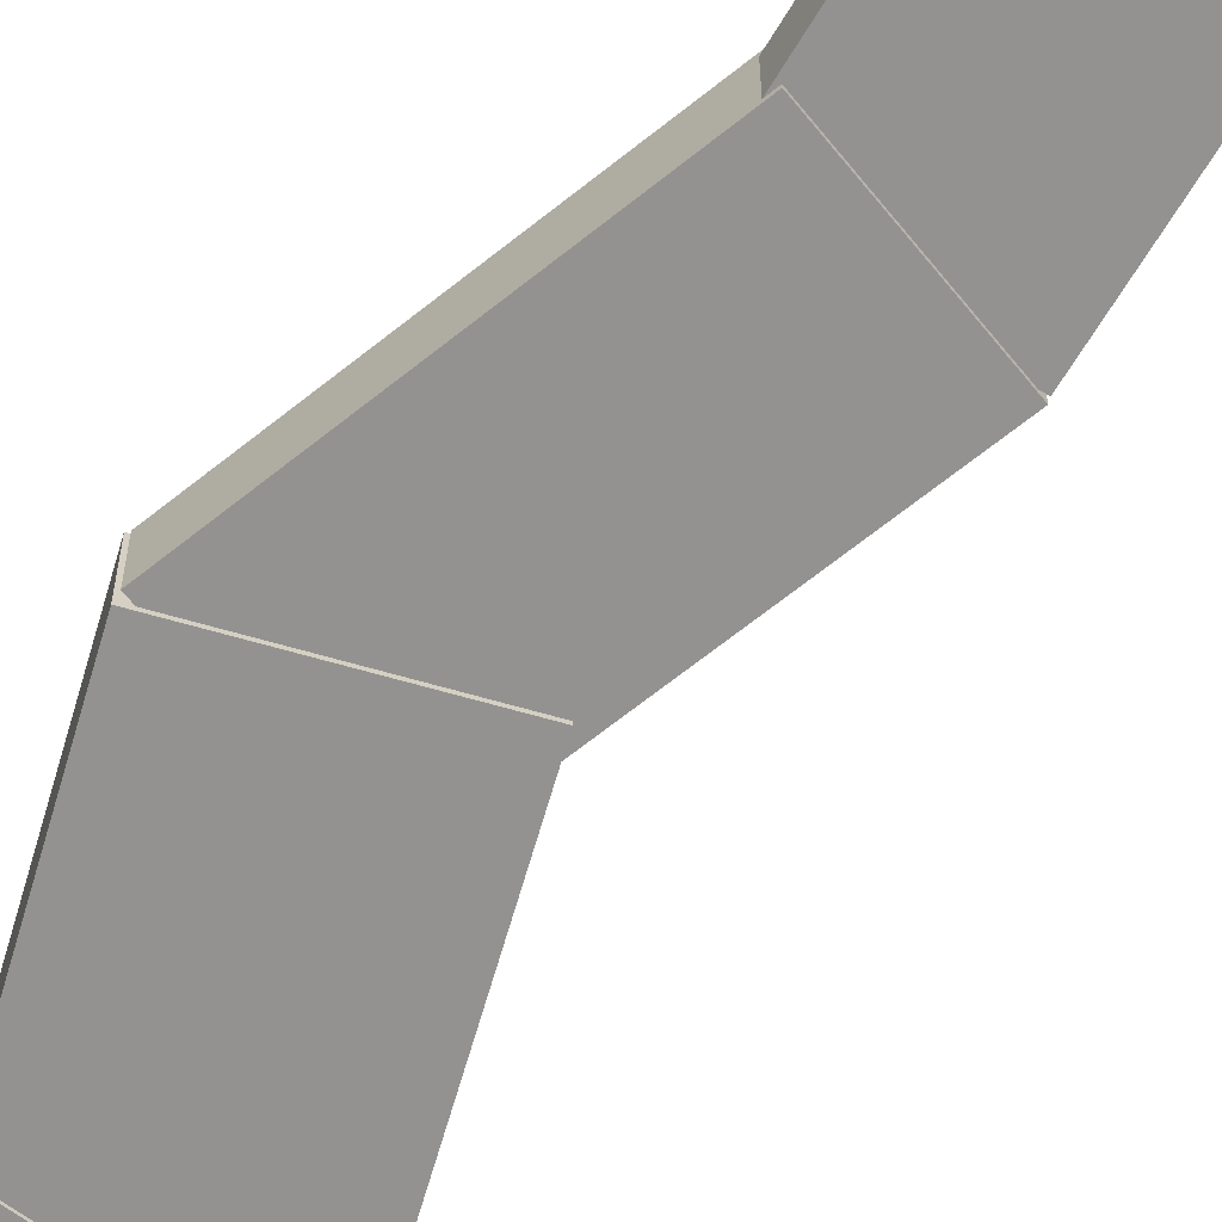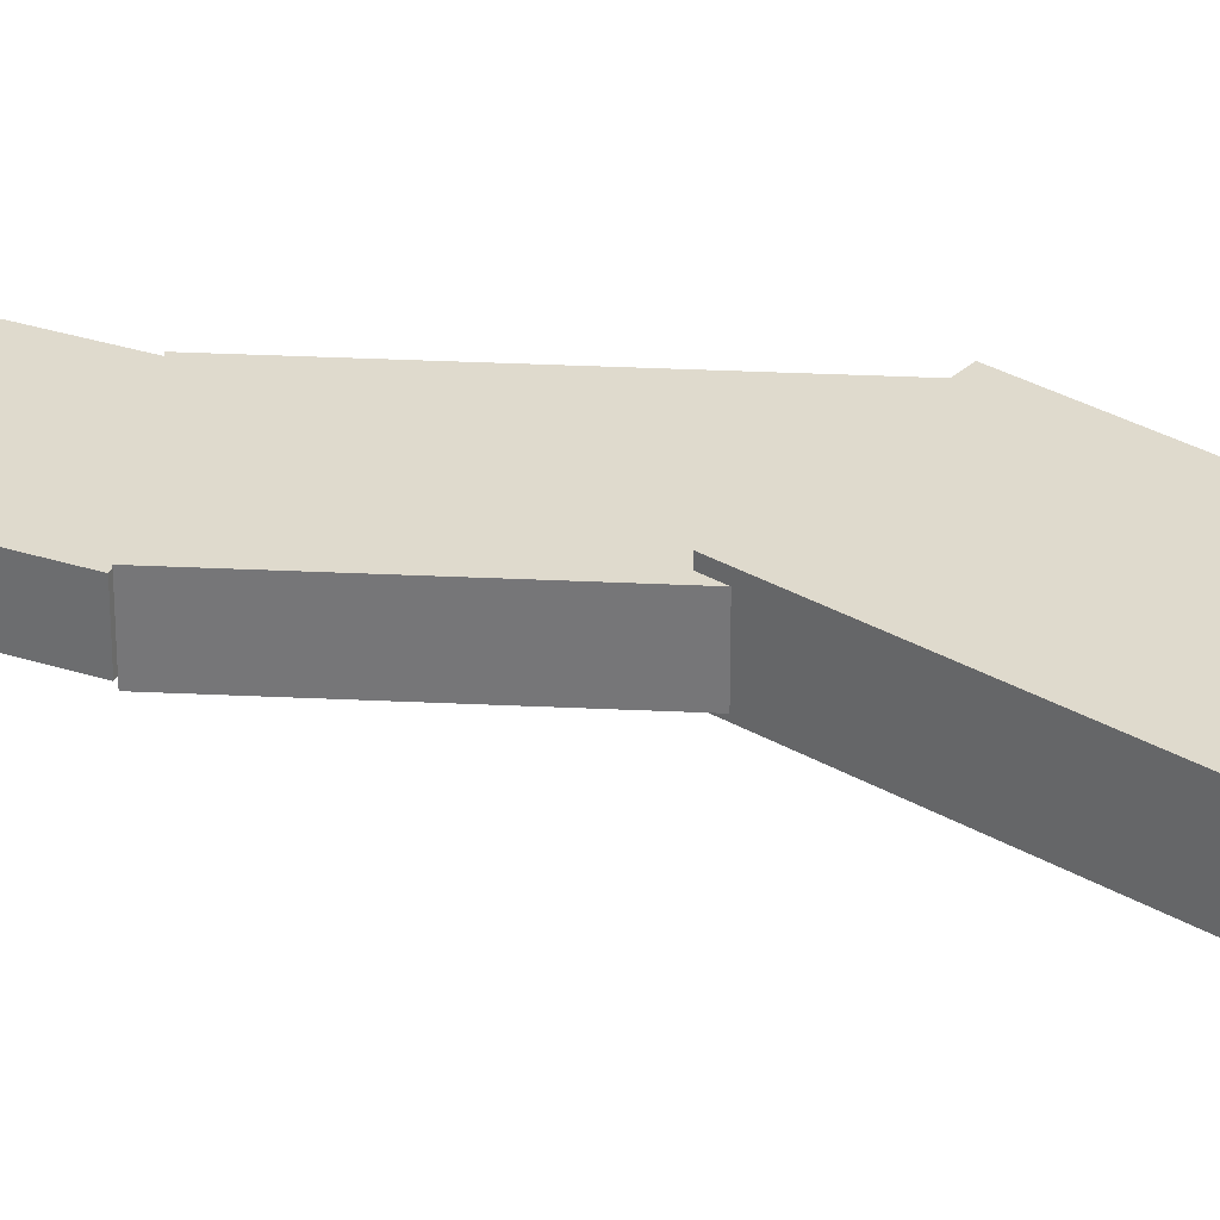
<metadata>
{"format":"obj","ext":"obj","renderer":"f3d","projection":"perspective","resolution":1024,"background":"white","views":[{"elev":-66.4,"azim":143.9,"up":"+Z"},{"elev":32.6,"azim":-71.2,"up":"+Z"}]}
</metadata>
<code>
g block
v 0.5854 1.498 0.08275
v 0.5854 1.498 -0.09195
v 0.1148 1.372 0.08275
v 0.1148 1.372 -0.09195
v -0.136 2.308 -0.09195
v -0.136 2.308 0.08275
v 0.3347 2.434 -0.09195
v 0.3347 2.434 0.08275
f 3 2 1
f 2 3 4
f 3 5 4
f 5 3 6
f 5 2 4
f 2 5 7
f 8 3 1
f 3 8 6
f 8 2 7
f 2 8 1
f 5 8 7
f 8 5 6
g block
v 0.2575 0.5779 0.1102
v 0.2575 0.5779 -0.104
v -0.2609 0.7665 0.1102
v -0.2609 0.7665 -0.104
v 0.06795 1.67 -0.104
v 0.06795 1.67 0.1102
v 0.5863 1.481 -0.104
v 0.5863 1.481 0.1102
f 11 10 9
f 10 11 12
f 11 13 12
f 13 11 14
f 13 10 12
f 10 13 15
f 16 11 9
f 11 16 14
f 16 10 15
f 10 16 9
f 13 16 15
f 16 13 14
g block
v 0.336 0 0.1234
v 0.336 0 -0.1119
v -0.3 0 0.1234
v -0.3 0 -0.1119
v -0.3 0.76 -0.1119
v -0.3 0.76 0.1234
v 0.336 0.76 -0.1119
v 0.336 0.76 0.1234
f 19 18 17
f 18 19 20
f 19 21 20
f 21 19 22
f 21 18 20
f 18 21 23
f 24 19 17
f 19 24 22
f 24 18 23
f 18 24 17
f 21 24 23
f 24 21 22
g sphere
v -0.03894 0.06929 0.2477
v -0.08809 0.09364 0.2211
v -0.01051 0.07266 0.2477
v -0.03595 0.09981 0.2211
v 0.0168 0.04352 0.2568
v 0.01381 0.04316 0.2568
v -0.06335 0.06393 0.2477
v 0.01125 0.0426 0.2568
v -0.08208 0.05695 0.2477
v 0.009284 0.04187 0.2568
v -0.09386 0.04882 0.2477
v 0.008048 0.04102 0.2568
v 0.007626 0.0401 0.2568
v -0.09788 0.0401 0.2477
v 0.02 0.0401 0.2557
v -0.1888 0.0561 0.2211
v -0.1672 0.07101 0.2211
v -0.2704 0.06235 0.1789
v -0.2806 0.0401 0.1789
v -0.3329 0.06714 0.1237
v -0.3454 0.0401 0.1237
v -0.3723 0.07016 0.05957
v -0.3861 0.0401 0.05957
v -0.1962 0.0401 0.2211
v -0.09386 0.03138 0.2477
v -0.1888 0.0241 0.2211
v -0.2704 0.01785 0.1789
v -0.2403 0.08308 0.1789
v -0.3857 0.07118 -0.0093
v -0.4 0.0401 -0.0093
v -0.3723 0.07016 -0.07817
v -0.3861 0.0401 -0.07817
v -0.3329 0.06714 -0.1424
v -0.3454 0.0401 -0.1424
v -0.3317 0.09816 -0.07817
v -0.3437 0.1002 -0.0093
v -0.2672 0.1222 -0.07817
v -0.277 0.125 -0.0093
v -0.19 0.1441 -0.0093
v -0.1831 0.1407 -0.07817
v -0.2384 0.114 -0.1424
v -0.1627 0.1306 -0.1424
v -0.1926 0.1009 -0.1975
v -0.2964 0.09234 -0.1424
v -0.2403 0.08308 -0.1975
v -0.2704 0.06235 -0.1975
v -0.1303 0.1145 -0.1975
v -0.07457 0.141 -0.1424
v -0.0578 0.1231 -0.1975
v -0.2806 0.0401 -0.1975
v -0.3329 0.01306 -0.1424
v -0.2704 0.01785 -0.1975
v -0.1888 0.0241 -0.2397
v -0.1962 0.0401 -0.2397
v -0.09386 0.03138 -0.2663
v -0.09788 0.0401 -0.2663
v -0.1888 0.0561 -0.2397
v -0.09386 0.04882 -0.2663
v 0.007626 0.0401 -0.2754
v 0.008048 0.04102 -0.2754
v 0.009284 0.04187 -0.2754
v -0.08208 0.05695 -0.2663
v 0.02 0.0401 -0.2743
v 0.008048 0.03918 -0.2754
v 0.009284 0.03833 -0.2754
v -0.08208 0.02325 -0.2663
v 0.01125 0.0426 -0.2754
v -0.06335 0.06393 -0.2663
v -0.1672 0.00919 -0.2397
v -0.2403 -0.00288 -0.1975
v -0.1329 -0.003613 -0.2397
v -0.1926 -0.02068 -0.1975
v -0.06335 0.01627 -0.2663
v -0.2964 -0.01214 -0.1424
v -0.2384 -0.03378 -0.1424
v -0.1627 -0.05039 -0.1424
v -0.1303 -0.03434 -0.1975
v -0.2672 -0.04202 -0.07817
v -0.3317 -0.01796 -0.07817
v -0.277 -0.04482 -0.0093
v -0.19 -0.06391 -0.0093
v -0.1831 -0.06047 -0.07817
v -0.08511 -0.07207 -0.07817
v -0.07457 -0.06082 -0.1424
v -0.0887 -0.07591 -0.0093
v 0.02 -0.06438 -0.1424
v 0.02 -0.07603 -0.07817
v -0.1831 -0.06047 0.05957
v -0.08511 -0.07207 0.05957
v -0.1627 -0.05039 0.1237
v -0.07457 -0.06082 0.1237
v 0.1146 -0.06082 -0.1424
v 0.0978 -0.04293 -0.1975
v 0.02 -0.04586 -0.1975
v 0.1251 -0.07207 -0.07817
v 0.02 -0.02172 -0.2397
v -0.0578 -0.04293 -0.1975
v -0.03595 -0.01961 -0.2397
v 0.07595 -0.01961 -0.2397
v -0.08809 -0.01344 -0.2397
v -0.01051 0.007542 -0.2663
v -0.03894 0.01091 -0.2663
v 0.02 -0.07603 0.05957
v 0.02 -0.06438 0.1237
v 0.1146 -0.06082 0.1237
v 0.1251 -0.07207 0.05957
v 0.02 0.006393 -0.2663
v 0.02 0.03656 -0.2754
v 0.0168 0.03668 -0.2754
v 0.01381 0.03704 -0.2754
v 0.01125 0.0376 -0.2754
v 0.05051 0.007542 -0.2663
v 0.0232 0.03668 -0.2754
v 0.07894 0.01091 -0.2663
v 0.02619 0.03704 -0.2754
v 0.0978 -0.04293 0.1789
v 0.02 -0.04586 0.1789
v 0.02 -0.02172 0.2211
v 0.07595 -0.01961 0.2211
v -0.0578 -0.04293 0.1789
v -0.1303 -0.03434 0.1789
v -0.03595 -0.01961 0.2211
v 0.02 0.006393 0.2477
v -0.01051 0.007542 0.2477
v -0.08809 -0.01344 0.2211
v -0.1926 -0.02068 0.1789
v -0.1329 -0.003613 0.2211
v -0.2384 -0.03378 0.1237
v 0.02 0.03656 0.2568
v 0.05051 0.007542 0.2477
v 0.0232 0.03668 0.2568
v 0.0168 0.03668 0.2568
v 0.01381 0.03704 0.2568
v 0.01125 0.0376 0.2568
v -0.06335 0.01627 0.2477
v -0.03894 0.01091 0.2477
v 0.009284 0.03833 0.2568
v 0.02619 0.03704 0.2568
v -0.2672 -0.04202 0.05957
v -0.08208 0.02325 0.2477
v 0.008048 0.03918 0.2568
v -0.3437 -0.01995 -0.0093
v -0.3723 0.01004 -0.07817
v -0.3857 0.009016 -0.0093
v -0.3317 -0.01796 0.05957
v -0.3723 0.01004 0.05957
v -0.2964 -0.01214 0.1237
v -0.3329 0.01306 0.1237
v -0.2403 -0.00288 0.1789
v -0.1672 0.00919 0.2211
v 0.01381 0.04316 -0.2754
v 0.0168 0.04352 -0.2754
v -0.03894 0.06929 -0.2663
v -0.01051 0.07266 -0.2663
v 0.02 0.04364 -0.2754
v 0.0232 0.04352 -0.2754
v 0.05051 0.07266 -0.2663
v 0.07894 0.06929 -0.2663
v 0.02619 0.04316 -0.2754
v 0.02875 0.0426 -0.2754
v 0.02 0.07381 -0.2663
v 0.07595 0.09981 -0.2397
v 0.02 0.1019 -0.2397
v -0.03595 0.09981 -0.2397
v 0.1281 0.09364 -0.2397
v 0.1729 0.08381 -0.2397
v 0.1034 0.06393 -0.2663
v 0.0978 0.1231 -0.1975
v 0.02 0.1261 -0.1975
v 0.02 0.1446 -0.1424
v 0.02 0.1562 -0.07817
v -0.08511 0.1523 -0.07817
v 0.02 0.1602 -0.0093
v -0.0887 0.1561 -0.0093
v 0.02 0.1562 0.05957
v -0.08511 0.1523 0.05957
v -0.1831 0.1407 0.05957
v -0.2672 0.1222 0.05957
v -0.2384 0.114 0.1237
v -0.1627 0.1306 0.1237
v 0.02 0.1446 0.1237
v -0.07457 0.141 0.1237
v 0.02 0.1261 0.1789
v -0.0578 0.1231 0.1789
v 0.1146 0.141 0.1237
v 0.1251 0.1523 0.05957
v 0.1287 0.1561 -0.0093
v 0.1251 0.1523 -0.07817
v 0.2231 0.1407 -0.07817
v 0.23 0.1441 -0.0093
v 0.2027 0.1306 -0.1424
v 0.1146 0.141 -0.1424
v 0.1703 0.1145 -0.1975
v 0.2326 0.1009 -0.1975
v 0.2784 0.114 -0.1424
v 0.2027 0.1306 0.1237
v 0.2231 0.1407 0.05957
v 0.2784 0.114 0.1237
v 0.2326 0.1009 0.1789
v 0.1703 0.1145 0.1789
v 0.1281 0.09364 0.2211
v 0.1729 0.08381 0.2211
v 0.07595 0.09981 0.2211
v 0.0978 0.1231 0.1789
v 0.3072 0.1222 0.05957
v 0.07894 0.06929 0.2477
v 0.1034 0.06393 0.2477
v 0.05051 0.07266 0.2477
v 0.02 0.07381 0.2477
v 0.02 0.04364 0.2568
v 0.0232 0.04352 0.2568
v 0.02 0.1019 0.2211
v 0.02619 0.04316 0.2568
v -0.1303 0.1145 0.1789
v -0.1926 0.1009 0.1789
v -0.2964 0.09234 0.1237
v -0.3317 0.09816 0.05957
v -0.1329 0.08381 0.2211
v -0.1329 0.08381 -0.2397
v -0.08809 0.09364 -0.2397
v -0.1672 0.07101 -0.2397
v 0.03195 0.03918 -0.2754
v 0.03237 0.0401 -0.2754
v 0.1379 0.0401 -0.2663
v 0.1339 0.03138 -0.2663
v 0.03072 0.03833 -0.2754
v 0.1221 0.02325 -0.2663
v 0.02875 0.0376 -0.2754
v 0.1034 0.01627 -0.2663
v 0.2072 0.00919 -0.2397
v 0.1729 -0.003613 -0.2397
v 0.2362 0.0401 -0.2397
v 0.2288 0.0241 -0.2397
v 0.3104 0.01785 -0.1975
v 0.2803 -0.00288 -0.1975
v 0.2326 -0.02068 -0.1975
v 0.3206 0.0401 -0.1975
v 0.3854 0.0401 -0.1424
v 0.3729 0.01306 -0.1424
v 0.4261 0.0401 -0.07817
v 0.4123 0.01004 -0.07817
v 0.3364 -0.01214 -0.1424
v 0.3717 -0.01796 -0.07817
v 0.2784 -0.03378 -0.1424
v 0.3072 -0.04202 -0.07817
v 0.3837 -0.01995 -0.0093
v 0.317 -0.04482 -0.0093
v 0.44 0.0401 -0.0093
v 0.4257 0.009016 -0.0093
v 0.4261 0.0401 0.05957
v 0.4123 0.01004 0.05957
v 0.3854 0.0401 0.1237
v 0.3729 0.01306 0.1237
v 0.3206 0.0401 0.1789
v 0.3104 0.01785 0.1789
v 0.3364 -0.01214 0.1237
v 0.2803 -0.00288 0.1789
v 0.2784 -0.03378 0.1237
v 0.2326 -0.02068 0.1789
v 0.2288 0.0241 0.2211
v 0.2362 0.0401 0.2211
v 0.3717 -0.01796 0.05957
v 0.1339 0.03138 0.2477
v 0.1221 0.02325 0.2477
v 0.03072 0.03833 0.2568
v 0.03195 0.03918 0.2568
v 0.2072 0.00919 0.2211
v 0.1379 0.0401 0.2477
v 0.03237 0.0401 0.2568
v 0.2027 -0.05039 0.1237
v 0.2231 -0.06047 0.05957
v 0.3072 -0.04202 0.05957
v 0.23 -0.06391 -0.0093
v 0.1287 -0.07591 -0.0093
v 0.2231 -0.06047 -0.07817
v 0.02 -0.08 -0.0093
v 0.2027 -0.05039 -0.1424
v 0.1703 -0.03434 -0.1975
v 0.1281 -0.01344 -0.2397
v 0.1703 -0.03434 0.1789
v 0.1281 -0.01344 0.2211
v 0.1729 -0.003613 0.2211
v 0.07894 0.01091 0.2477
v 0.1034 0.01627 0.2477
v 0.02875 0.0376 0.2568
v 0.03195 0.04102 0.2568
v 0.03072 0.04187 0.2568
v 0.1339 0.04882 0.2477
v 0.1221 0.05695 0.2477
v 0.02875 0.0426 0.2568
v 0.2288 0.0561 0.2211
v 0.2072 0.07101 0.2211
v 0.3104 0.06235 0.1789
v 0.2803 0.08308 0.1789
v 0.3364 0.09234 0.1237
v 0.3729 0.06714 0.1237
v 0.4123 0.07016 0.05957
v 0.4257 0.07118 -0.0093
v 0.3717 0.09816 0.05957
v 0.3837 0.1002 -0.0093
v 0.4123 0.07016 -0.07817
v 0.3717 0.09816 -0.07817
v 0.3729 0.06714 -0.1424
v 0.3364 0.09234 -0.1424
v 0.3104 0.06235 -0.1975
v 0.2288 0.0561 -0.2397
v 0.2803 0.08308 -0.1975
v 0.1339 0.04882 -0.2663
v 0.1221 0.05695 -0.2663
v 0.2072 0.07101 -0.2397
v 0.03072 0.04187 -0.2754
v 0.03195 0.04102 -0.2754
v 0.3072 0.1222 -0.07817
v 0.317 0.125 -0.0093
f 27 26 25
f 26 27 28
f 25 29 27
f 29 25 30
f 31 30 25
f 30 31 32
f 33 32 31
f 32 33 34
f 35 34 33
f 34 35 36
f 35 37 36
f 37 35 38
f 30 32 39
f 36 37 39
f 34 36 39
f 29 30 39
f 32 34 39
f 33 40 35
f 40 33 41
f 31 41 33
f 41 42 40
f 43 40 42
f 44 43 42
f 43 44 45
f 46 45 44
f 45 46 47
f 40 43 48
f 35 48 38
f 48 35 40
f 48 49 38
f 49 48 50
f 43 50 48
f 50 43 51
f 45 51 43
f 42 41 52
f 53 47 46
f 47 53 54
f 55 54 53
f 54 55 56
f 57 56 55
f 56 57 58
f 53 59 55
f 59 53 60
f 46 60 53
f 60 61 59
f 61 60 62
f 63 61 62
f 61 63 64
f 64 65 61
f 65 59 61
f 65 64 66
f 66 67 65
f 67 68 65
f 55 68 57
f 68 55 59
f 59 65 68
f 69 57 68
f 68 67 69
f 57 69 70
f 70 58 57
f 67 66 71
f 72 71 66
f 71 72 73
f 58 70 74
f 74 75 58
f 75 74 76
f 74 77 76
f 77 74 78
f 70 78 74
f 78 79 77
f 79 78 80
f 81 80 78
f 78 70 81
f 80 81 82
f 82 83 80
f 83 82 84
f 82 85 84
f 85 82 86
f 81 86 82
f 85 87 84
f 84 87 83
f 83 87 88
f 80 88 79
f 88 80 83
f 89 79 88
f 87 89 88
f 79 89 90
f 90 77 79
f 86 91 85
f 91 87 85
f 91 86 92
f 77 90 93
f 93 76 77
f 76 93 94
f 95 94 93
f 94 95 96
f 93 97 95
f 97 93 90
f 98 76 94
f 76 98 75
f 99 94 96
f 94 99 98
f 96 100 99
f 100 96 101
f 102 98 99
f 98 102 103
f 103 75 98
f 104 103 102
f 102 105 104
f 105 102 106
f 106 99 100
f 99 106 102
f 100 107 106
f 107 100 108
f 101 108 100
f 109 106 107
f 106 109 105
f 110 107 108
f 107 110 111
f 111 109 107
f 109 112 105
f 112 109 113
f 113 114 112
f 114 113 115
f 116 111 110
f 110 117 116
f 117 110 118
f 108 118 110
f 111 116 119
f 120 117 118
f 121 120 118
f 118 108 121
f 120 121 122
f 117 120 123
f 101 122 121
f 122 101 124
f 124 125 122
f 125 124 126
f 127 115 113
f 115 127 128
f 127 129 128
f 129 127 130
f 131 123 120
f 122 131 120
f 131 122 125
f 125 132 131
f 132 125 133
f 126 133 125
f 87 132 133
f 87 133 134
f 133 126 134
f 87 134 135
f 97 134 126
f 134 97 135
f 123 131 136
f 132 136 131
f 87 137 132
f 136 132 137
f 137 138 136
f 138 137 139
f 87 139 137
f 140 128 129
f 128 140 141
f 140 142 141
f 142 140 143
f 144 128 141
f 142 144 141
f 128 144 115
f 145 115 144
f 146 145 144
f 144 142 146
f 147 146 142
f 143 147 142
f 146 147 148
f 145 146 149
f 148 149 146
f 115 145 114
f 149 150 145
f 150 114 145
f 150 149 151
f 114 150 152
f 153 148 147
f 154 153 147
f 147 143 154
f 153 154 155
f 39 153 155
f 39 156 153
f 148 153 156
f 39 157 156
f 39 158 157
f 159 157 158
f 157 159 160
f 156 160 148
f 160 156 157
f 160 151 149
f 151 160 159
f 149 148 160
f 39 161 158
f 39 155 162
f 152 112 114
f 112 152 163
f 163 105 112
f 105 163 104
f 158 164 159
f 164 158 161
f 161 49 164
f 49 161 165
f 39 165 161
f 163 166 104
f 103 104 166
f 166 167 103
f 167 166 168
f 169 168 166
f 166 163 169
f 168 169 170
f 171 170 169
f 170 171 172
f 75 103 167
f 167 58 75
f 58 167 56
f 168 56 167
f 169 152 171
f 152 169 163
f 50 164 49
f 173 172 171
f 172 173 51
f 51 45 172
f 174 51 173
f 51 174 50
f 173 151 174
f 151 173 150
f 150 171 152
f 171 150 173
f 164 50 174
f 159 174 151
f 174 159 164
f 47 172 45
f 172 47 170
f 54 170 47
f 170 54 168
f 56 168 54
f 176 87 175
f 177 176 175
f 176 177 178
f 179 87 176
f 178 179 176
f 179 180 87
f 179 181 180
f 182 180 181
f 180 182 183
f 180 183 87
f 183 184 87
f 181 179 185
f 179 178 185
f 185 186 181
f 186 185 187
f 188 185 178
f 185 188 187
f 181 189 182
f 189 181 186
f 190 182 189
f 182 190 191
f 183 191 184
f 191 183 182
f 187 192 186
f 192 187 193
f 194 192 193
f 73 194 193
f 73 187 188
f 187 73 193
f 194 73 72
f 72 195 194
f 195 72 196
f 196 197 195
f 197 196 198
f 198 199 197
f 199 198 200
f 198 201 200
f 201 198 63
f 63 202 201
f 202 63 62
f 203 201 202
f 201 203 204
f 204 200 201
f 200 205 199
f 205 200 206
f 200 204 206
f 206 207 205
f 207 206 208
f 209 199 205
f 199 209 210
f 210 197 199
f 197 210 211
f 212 197 211
f 211 213 212
f 213 211 214
f 197 212 195
f 215 212 213
f 212 215 216
f 216 195 212
f 217 216 215
f 215 218 217
f 218 215 219
f 213 219 215
f 216 217 192
f 220 210 209
f 210 220 221
f 211 221 214
f 221 211 210
f 222 221 220
f 220 223 222
f 223 220 224
f 225 223 224
f 223 225 226
f 224 227 225
f 227 224 228
f 221 222 229
f 230 226 225
f 226 230 231
f 209 224 220
f 224 209 228
f 205 228 209
f 228 205 207
f 225 232 230
f 232 225 227
f 227 233 232
f 234 232 233
f 232 234 235
f 235 230 232
f 234 39 235
f 234 29 39
f 233 227 236
f 228 236 227
f 236 228 207
f 234 27 29
f 27 234 233
f 230 235 237
f 235 39 237
f 237 231 230
f 208 236 207
f 236 208 28
f 233 28 27
f 28 233 236
f 238 28 208
f 28 238 26
f 206 238 208
f 238 206 204
f 204 239 238
f 239 26 238
f 239 204 203
f 203 52 239
f 52 203 240
f 240 42 52
f 42 240 44
f 241 44 240
f 44 241 46
f 60 46 241
f 52 242 239
f 26 239 242
f 242 52 41
f 41 31 242
f 241 62 60
f 62 241 202
f 240 202 241
f 202 240 203
f 25 242 31
f 242 25 26
f 243 177 92
f 177 243 244
f 67 244 243
f 244 67 71
f 175 92 177
f 92 175 91
f 244 178 177
f 178 244 188
f 71 188 244
f 92 245 243
f 245 92 86
f 86 81 245
f 70 245 81
f 245 70 69
f 69 243 245
f 243 69 67
f 188 71 73
f 175 87 91
f 87 135 89
f 135 90 89
f 90 135 97
f 126 95 97
f 95 126 124
f 124 96 95
f 96 124 101
f 108 101 121
f 247 246 87
f 248 246 247
f 246 248 249
f 249 250 246
f 250 249 251
f 251 252 250
f 252 251 253
f 254 253 251
f 253 254 255
f 87 246 250
f 87 250 252
f 87 252 139
f 253 139 252
f 256 249 248
f 249 256 257
f 251 257 254
f 257 251 249
f 258 254 257
f 254 258 259
f 259 255 254
f 255 259 260
f 257 261 258
f 261 257 256
f 262 258 261
f 258 262 263
f 263 259 258
f 264 263 262
f 263 264 265
f 265 266 263
f 266 260 259
f 259 263 266
f 266 265 267
f 267 268 266
f 260 266 268
f 268 267 269
f 270 269 267
f 269 270 271
f 272 265 264
f 265 272 273
f 273 267 265
f 267 273 270
f 274 273 272
f 273 274 275
f 275 270 273
f 276 275 274
f 275 276 277
f 278 277 276
f 277 278 279
f 279 280 277
f 280 279 281
f 281 282 280
f 282 281 283
f 278 284 279
f 284 278 285
f 277 286 275
f 286 277 280
f 285 287 284
f 288 284 287
f 287 289 288
f 289 287 290
f 284 288 291
f 279 291 281
f 291 279 284
f 292 290 287
f 287 285 292
f 290 292 293
f 39 290 293
f 39 289 290
f 283 294 282
f 295 282 294
f 282 295 296
f 297 296 295
f 295 298 297
f 298 299 297
f 299 298 119
f 298 295 130
f 294 130 295
f 300 119 298
f 130 300 298
f 119 300 111
f 109 111 300
f 300 113 109
f 113 300 127
f 300 130 127
f 296 297 271
f 130 294 129
f 119 301 299
f 301 119 116
f 297 269 271
f 269 297 299
f 299 268 269
f 268 299 301
f 301 260 268
f 260 301 302
f 116 302 301
f 303 260 302
f 302 123 303
f 136 303 123
f 303 136 138
f 123 302 117
f 302 116 117
f 138 255 303
f 260 303 255
f 255 138 253
f 139 253 138
f 304 129 294
f 294 283 304
f 283 305 304
f 143 304 305
f 304 143 140
f 305 283 306
f 306 307 305
f 307 306 308
f 308 162 307
f 162 308 309
f 39 162 309
f 305 154 143
f 154 305 307
f 129 304 140
f 307 155 154
f 155 307 162
f 291 308 306
f 308 291 288
f 288 309 308
f 39 309 289
f 309 288 289
f 281 306 283
f 306 281 291
f 37 165 39
f 38 165 37
f 165 38 49
f 311 39 310
f 312 311 310
f 311 312 313
f 313 314 311
f 314 313 231
f 231 237 314
f 237 39 314
f 314 39 311
f 293 312 310
f 310 39 293
f 312 293 292
f 315 313 312
f 292 315 312
f 313 315 316
f 316 231 313
f 317 316 315
f 316 317 318
f 318 226 316
f 231 316 226
f 226 318 223
f 319 223 318
f 223 319 222
f 318 320 319
f 320 318 317
f 317 276 320
f 276 317 278
f 315 278 317
f 274 320 276
f 320 274 321
f 321 319 320
f 272 321 274
f 321 272 322
f 322 323 321
f 319 321 323
f 323 222 319
f 323 322 324
f 325 324 322
f 324 325 326
f 327 326 325
f 326 327 328
f 325 262 327
f 262 325 264
f 322 264 325
f 264 322 272
f 261 327 262
f 327 261 329
f 329 328 327
f 261 330 329
f 330 261 256
f 328 329 331
f 331 219 328
f 219 331 218
f 256 332 330
f 333 330 332
f 330 333 334
f 334 329 330
f 329 334 331
f 191 334 333
f 333 184 191
f 184 333 335
f 332 335 333
f 334 191 190
f 190 331 334
f 331 190 218
f 189 218 190
f 218 189 217
f 186 217 189
f 217 186 192
f 332 256 248
f 184 335 87
f 335 336 87
f 248 336 332
f 335 332 336
f 336 247 87
f 336 248 247
f 192 194 216
f 195 216 194
f 219 213 337
f 214 337 213
f 337 214 338
f 214 229 338
f 229 214 221
f 337 328 219
f 328 337 326
f 338 326 337
f 229 324 338
f 326 338 324
f 324 229 323
f 222 323 229
f 280 296 286
f 296 280 282
f 271 286 296
f 286 271 270
f 270 275 286
f 66 196 72
f 196 66 64
f 64 198 196
f 198 64 63
f 315 292 285
f 278 315 285
g block
v 0.3304 2.273 0.0697
v 0.3304 2.273 -0.0793
v -0.136 2.314 0.0697
v -0.136 2.314 -0.0793
v -0.09202 2.816 -0.0793
v -0.09202 2.816 0.0697
v 0.3743 2.775 -0.0793
v 0.3743 2.775 0.0697
f 341 340 339
f 340 341 342
f 341 343 342
f 343 341 344
f 343 340 342
f 340 343 345
f 346 341 339
f 341 346 344
f 346 340 345
f 340 346 339
f 343 346 345
f 346 343 344
g block
v 0.3549 2.77 0.06225
v 0.3549 2.77 -0.07245
v -0.03969 2.664 0.06225
v -0.03969 2.664 -0.07245
v -0.1686 3.145 -0.07245
v -0.1686 3.145 0.06225
v 0.226 3.251 -0.07245
v 0.226 3.251 0.06225
f 349 348 347
f 348 349 350
f 349 351 350
f 351 349 352
f 351 348 350
f 348 351 353
f 354 349 347
f 349 354 352
f 354 348 353
f 348 354 347
f 351 354 353
f 354 351 352
g block
v 0.1888 3.127 0.0411
v 0.1888 3.127 -0.0575
v -0.127 3.154 0.0411
v -0.127 3.154 -0.0575
v -0.08463 3.639 -0.0575
v -0.08463 3.639 0.0411
v 0.2313 3.611 -0.0575
v 0.2313 3.611 0.0411
f 357 356 355
f 356 357 358
f 357 359 358
f 359 357 360
f 359 356 358
f 356 359 361
f 362 357 355
f 357 362 360
f 362 356 361
f 356 362 355
f 359 362 361
f 362 359 360

</code>
